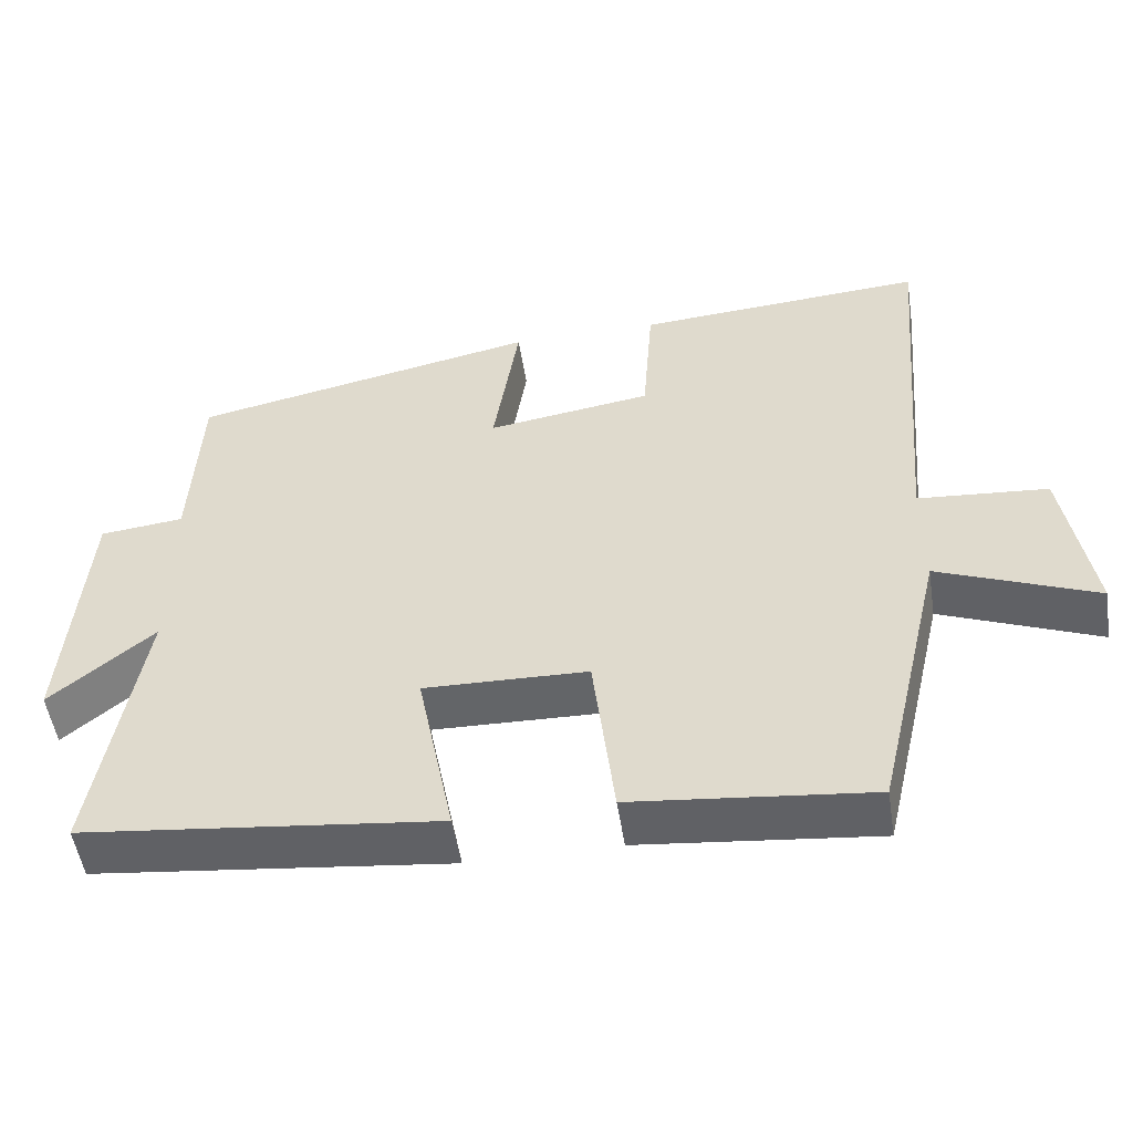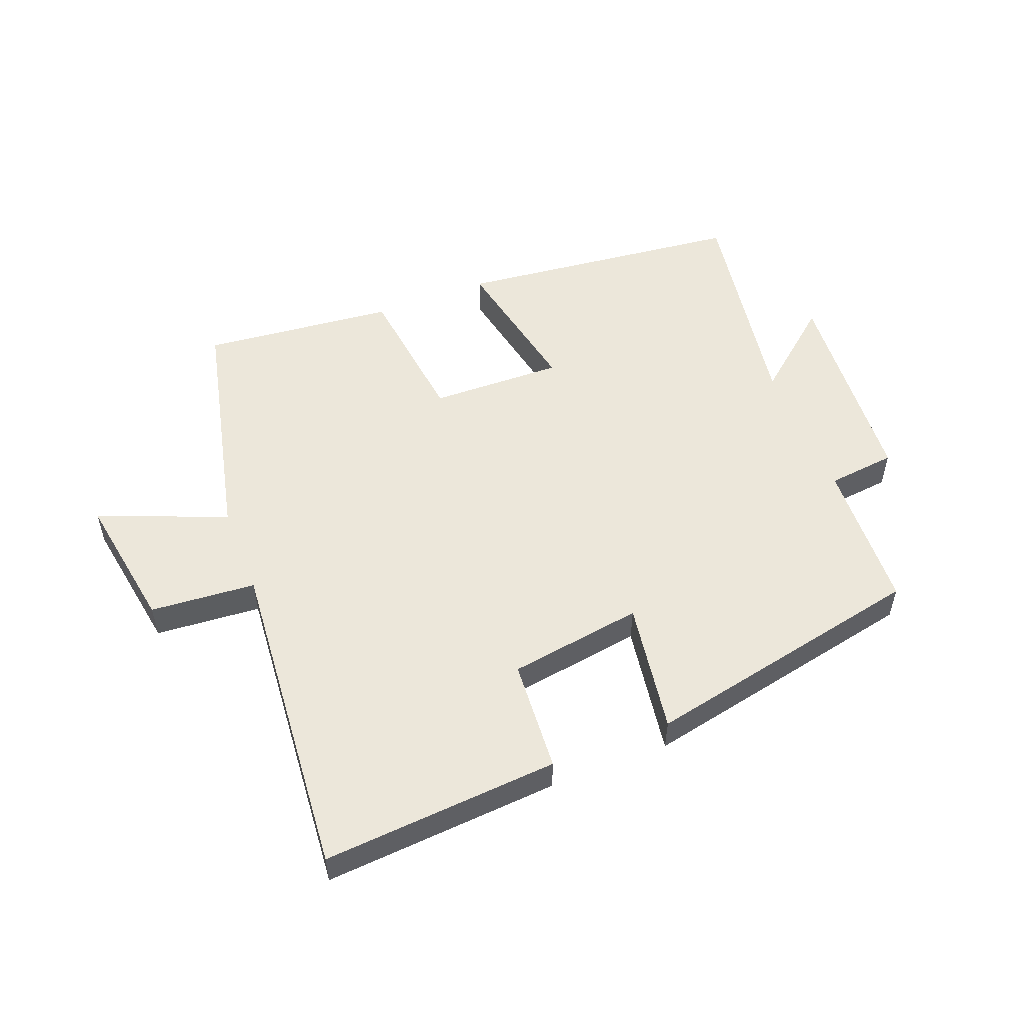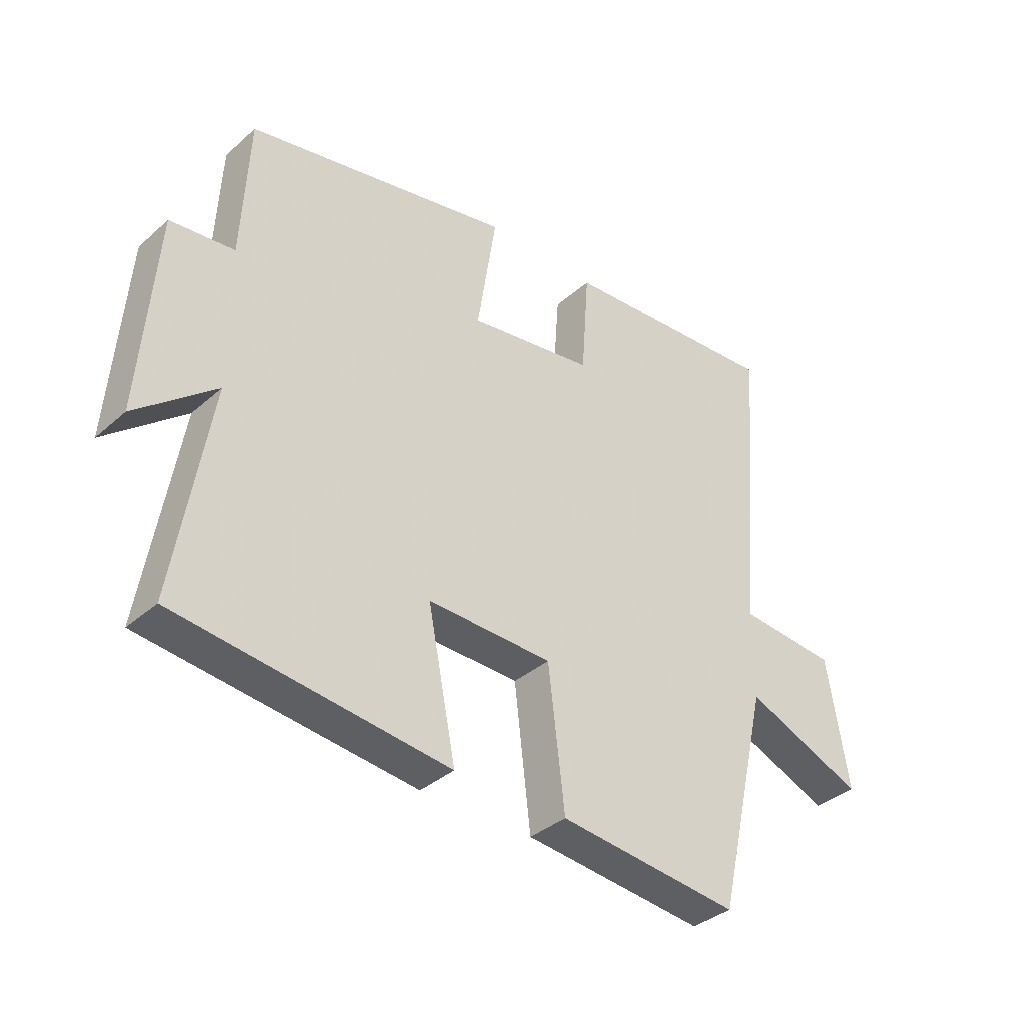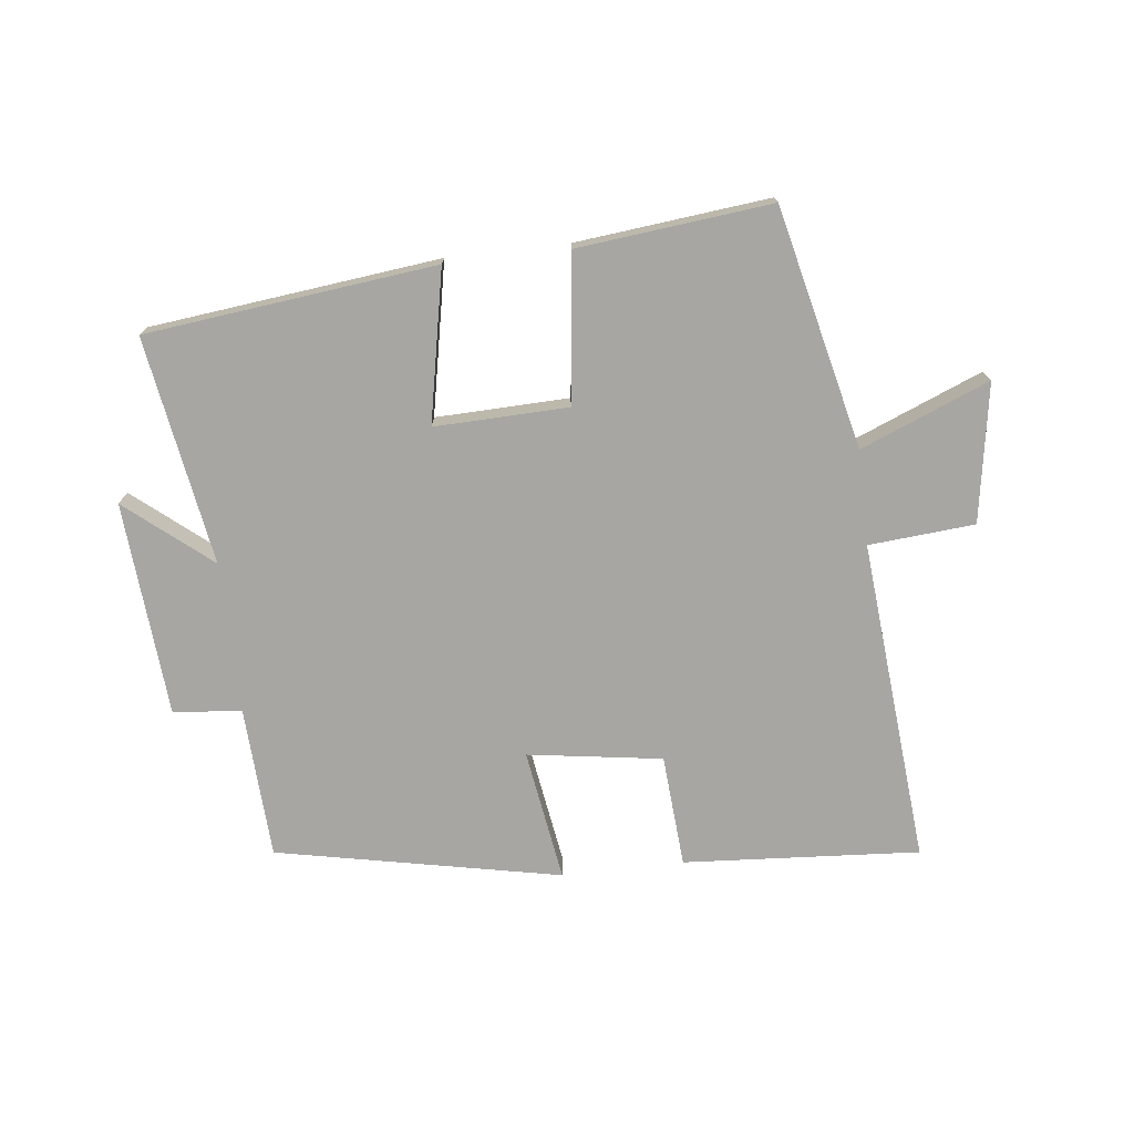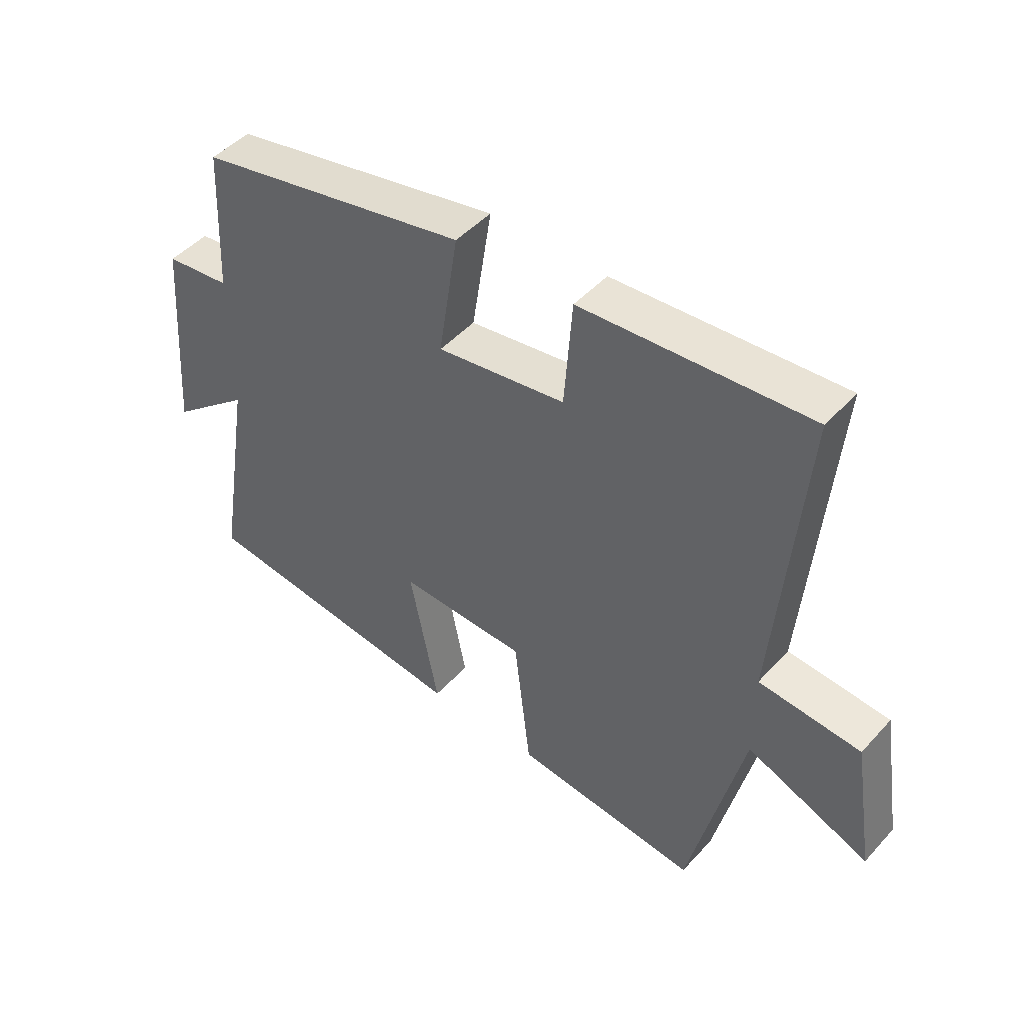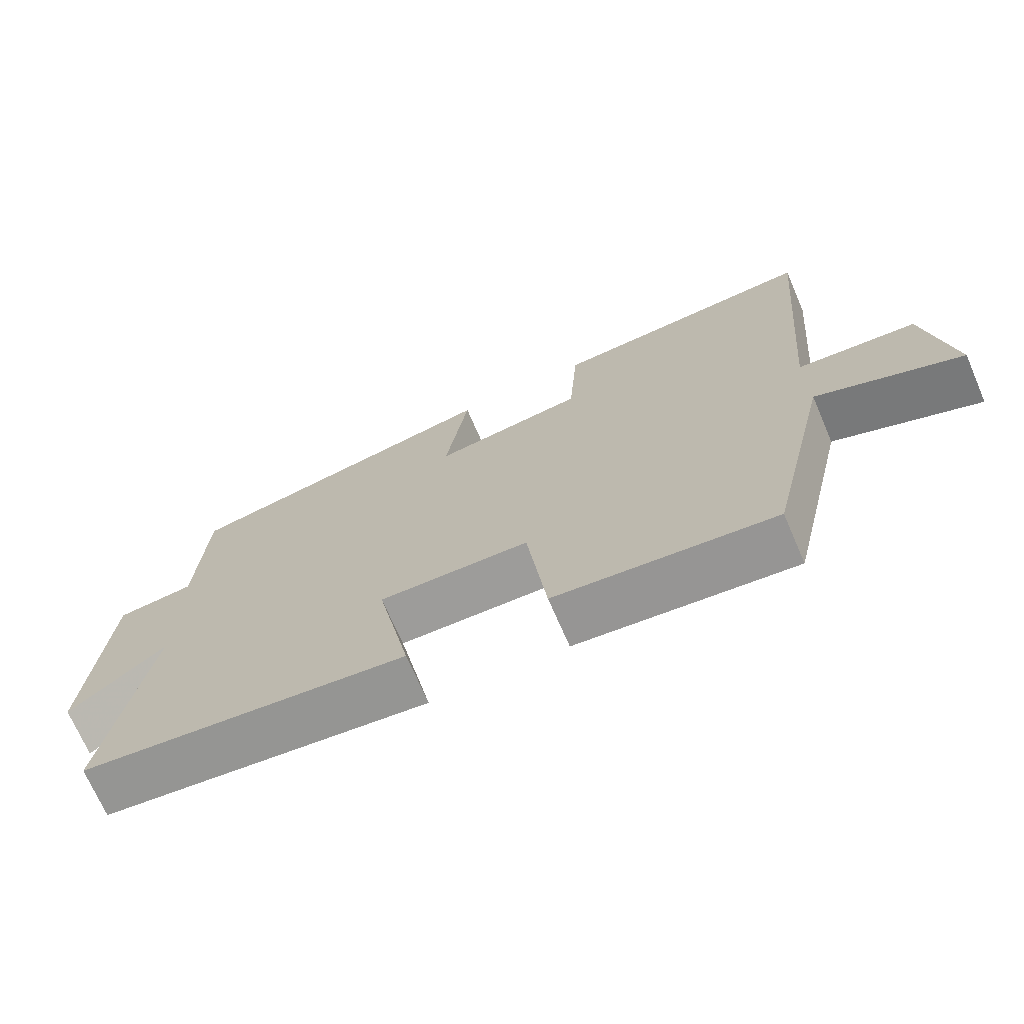
<metadata>
{"format":"obj","ext":"obj","renderer":"f3d","projection":"perspective","resolution":1024,"background":"white","views":[{"elev":-51.8,"azim":-171.2,"up":"+Z"},{"elev":53.1,"azim":-21.5,"up":"+Y"},{"elev":-36.3,"azim":138.7,"up":"+Z"},{"elev":-74.0,"azim":-173.4,"up":"+Y"},{"elev":47.0,"azim":-140.3,"up":"+Z"},{"elev":-70.9,"azim":-156.6,"up":"+Z"}]}
</metadata>
<code>
v -0.545 0.07 0.526
v -0.165 0.07 0.5
v -0.152 0.07 0.319
v 0.064 0.07 0.287
v 0.031 0.07 0.5
v 0.488 0.07 0.407
v 0.5 0.07 0.163
v 0.61 0.07 0.151
v 0.636 0.07 -0.193
v 0.5 0.07 -0.081
v 0.56 0.07 -0.447
v 0.095 0.07 -0.5
v 0.143 0.07 -0.257
v -0.071 0.07 -0.263
v -0.099 0.07 -0.5
v -0.41 0.07 -0.533
v -0.5 0.07 -0.147
v -0.706 0.07 -0.231
v -0.67 0.07 -0.009
v -0.5 0.07 0.005
v -0.545 0 0.526
v -0.165 0 0.5
v -0.152 0 0.319
v 0.064 0 0.287
v 0.031 0 0.5
v 0.488 0 0.407
v 0.5 0 0.163
v 0.61 0 0.151
v 0.636 0 -0.193
v 0.5 0 -0.081
v 0.56 0 -0.447
v 0.095 0 -0.5
v 0.143 0 -0.257
v -0.071 0 -0.263
v -0.099 0 -0.5
v -0.41 0 -0.533
v -0.5 0 -0.147
v -0.706 0 -0.231
v -0.67 0 -0.009
v -0.5 0 0.005
f 17 18 19 20
f 16 17 20
f 15 16 20
f 14 15 20
f 13 14 20 1
f 10 11 12 13
f 10 13 1
f 7 8 9 10
f 6 7 10
f 5 6 10
f 4 5 10
f 3 4 10
f 3 10 1
f 1 2 3
f 40 39 38 37
f 40 37 36
f 40 36 35
f 40 35 34
f 21 40 34 33
f 33 32 31 30
f 21 33 30
f 30 29 28 27
f 30 27 26
f 30 26 25
f 30 25 24
f 30 24 23
f 21 30 23
f 23 22 21
f 1 21 22 2
f 2 22 23 3
f 3 23 24 4
f 4 24 25 5
f 5 25 26 6
f 6 26 27 7
f 7 27 28 8
f 8 28 29 9
f 9 29 30 10
f 10 30 31 11
f 11 31 32 12
f 12 32 33 13
f 13 33 34 14
f 14 34 35 15
f 15 35 36 16
f 16 36 37 17
f 17 37 38 18
f 18 38 39 19
f 19 39 40 20
f 20 40 21 1

</code>
